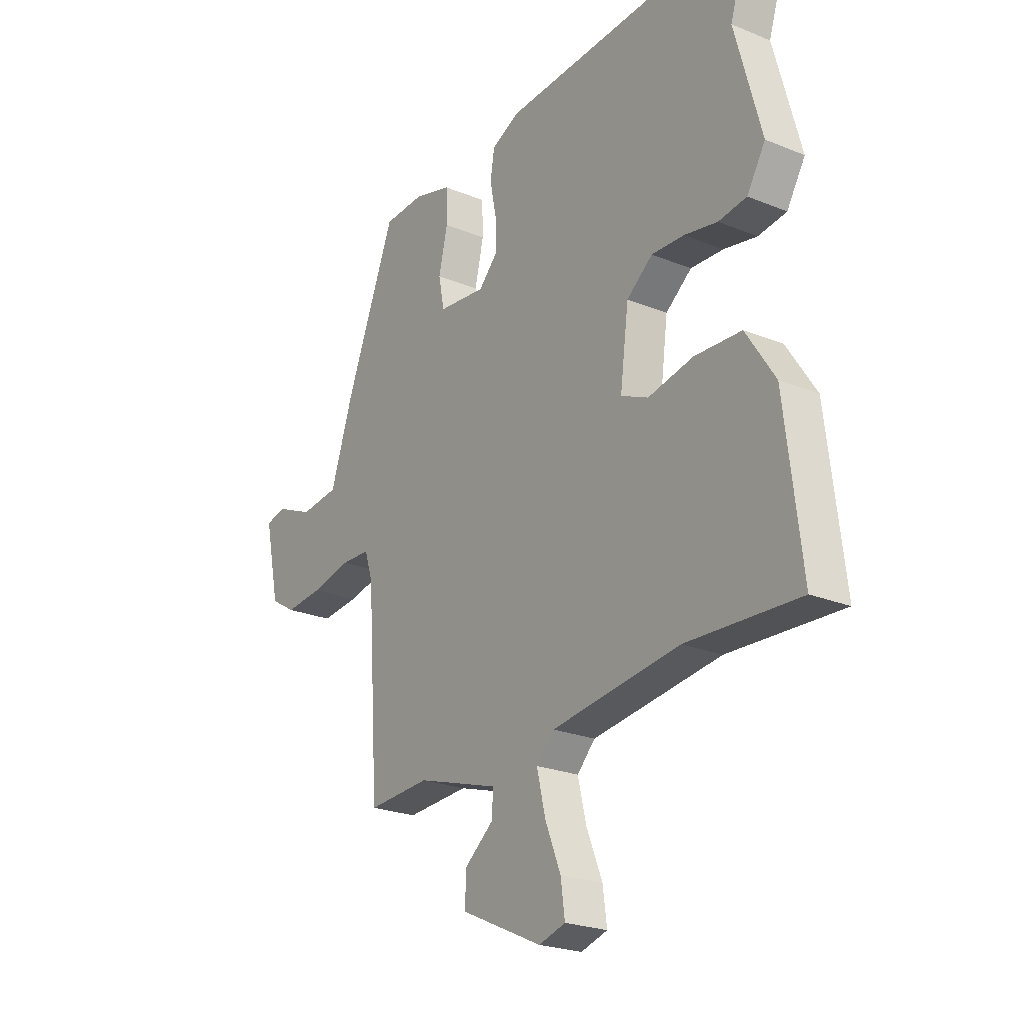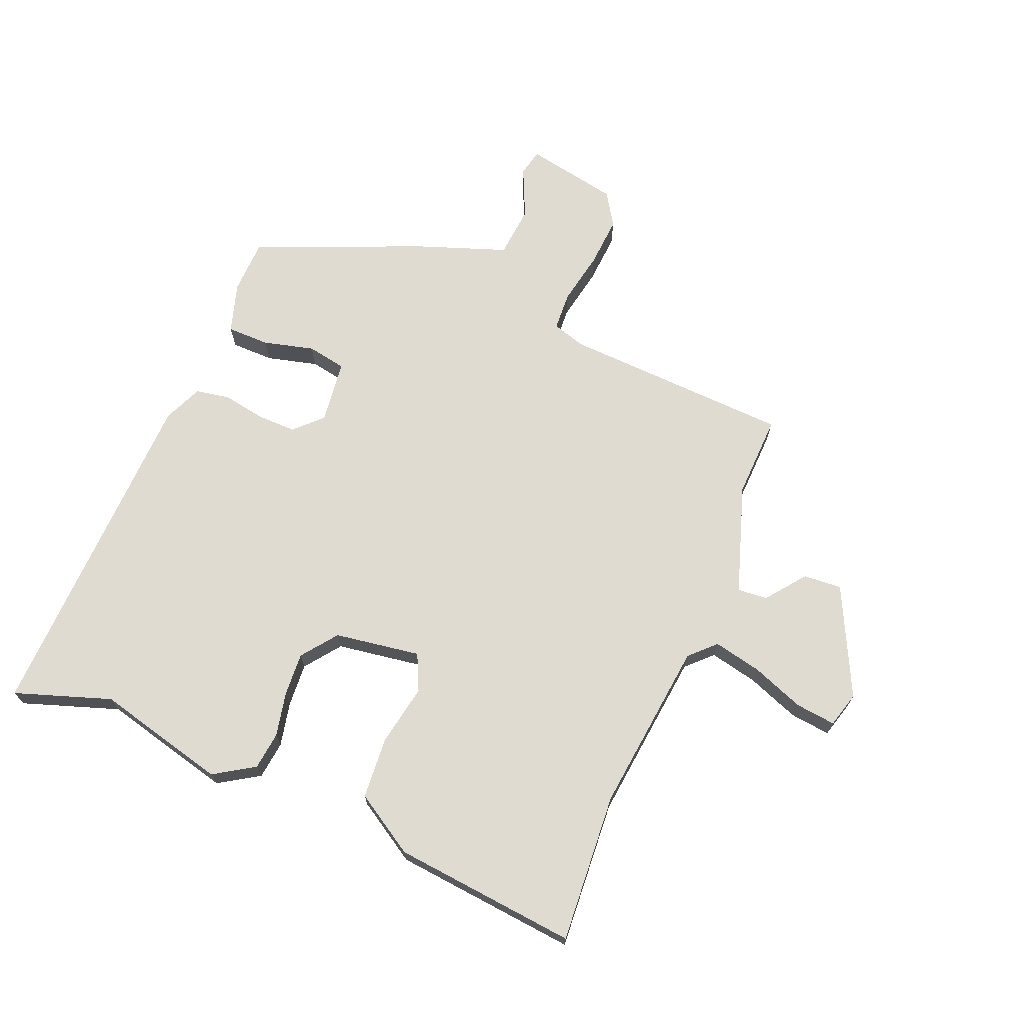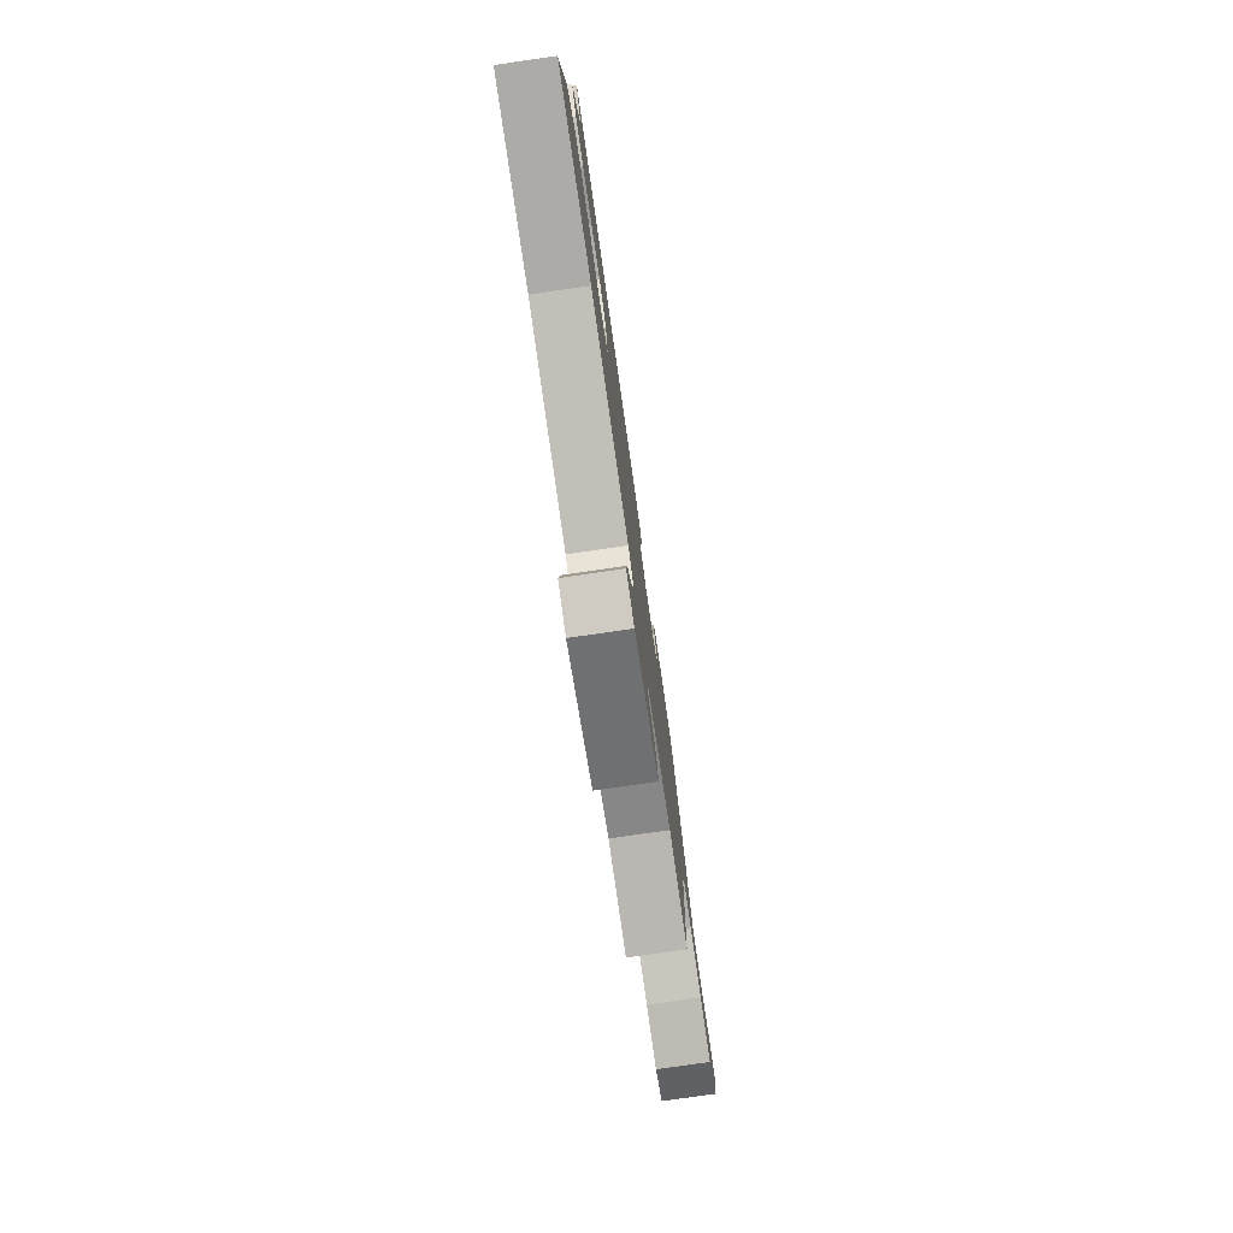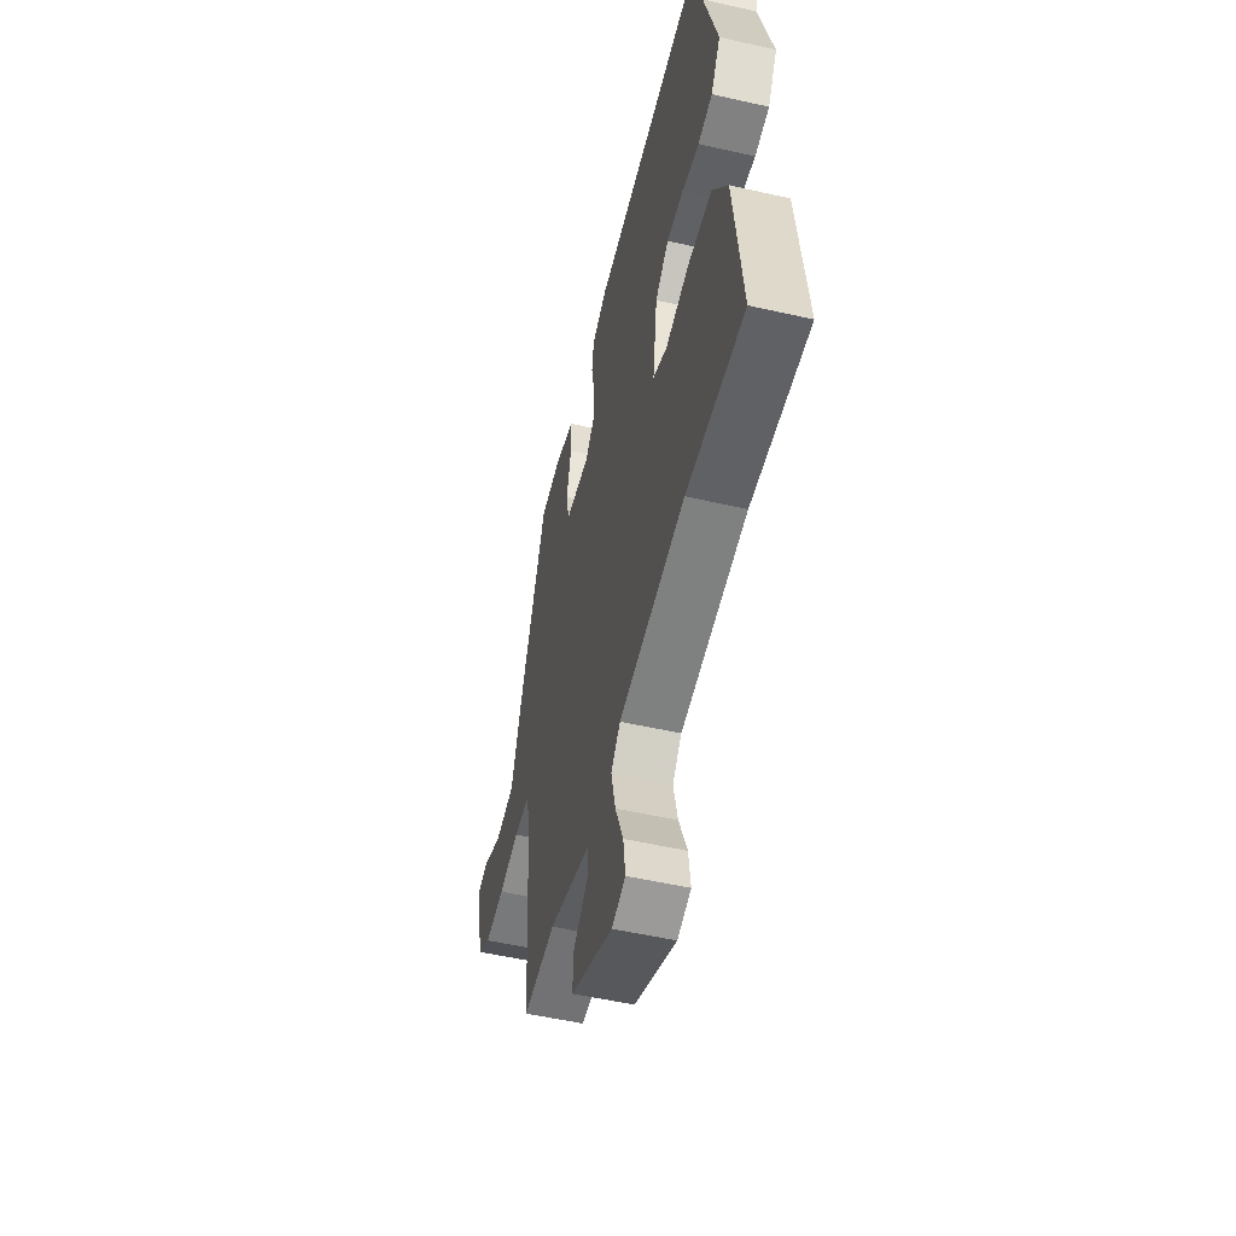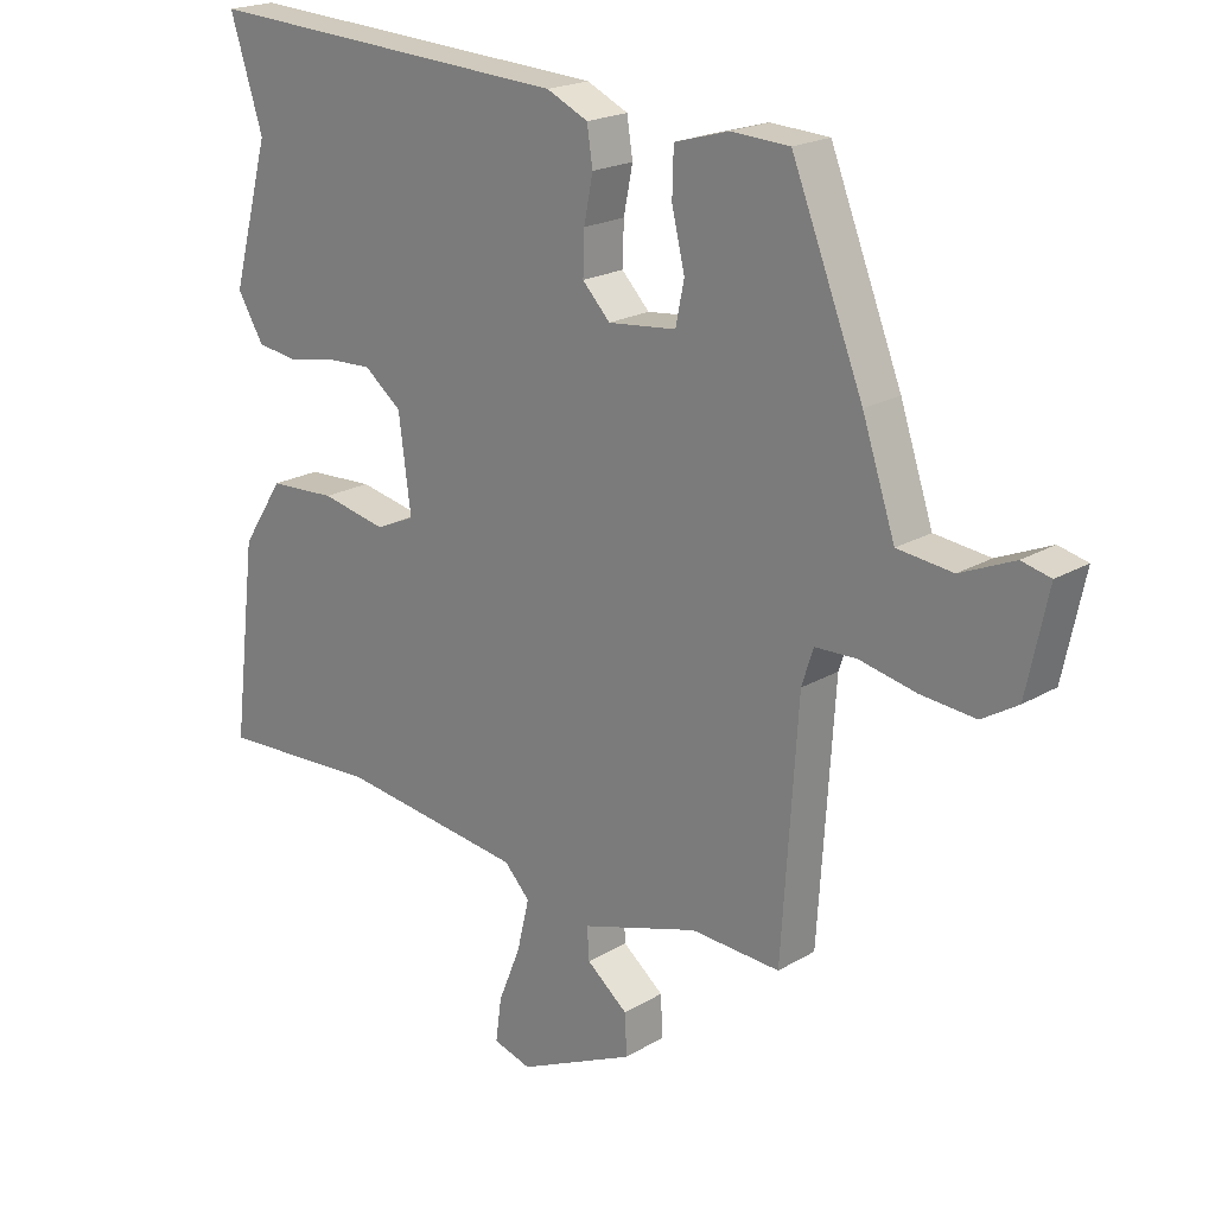
<metadata>
{"format":"obj","ext":"obj","renderer":"f3d","projection":"perspective","resolution":1024,"background":"white","views":[{"elev":-23.4,"azim":55.4,"up":"+Z"},{"elev":70.0,"azim":111.2,"up":"+Y"},{"elev":-79.1,"azim":98.2,"up":"+Z"},{"elev":-52.4,"azim":76.2,"up":"+Z"},{"elev":20.3,"azim":-137.1,"up":"+Z"}]}
</metadata>
<code>
v 0.514 0.07 0.544
v 0.463 0.07 0.382
v 0.522 0.07 0.165
v 0.481 0.07 0.097
v 0.418 0.07 0.088
v 0.344 0.07 0.102
v 0.271 0.07 0.105
v 0.213 0.07 0.059
v 0.194 0.07 -0.085
v 0.255 0.07 -0.112
v 0.357 0.07 -0.091
v 0.461 0.07 -0.096
v 0.526 0.07 -0.196
v 0.563 0.07 -0.503
v 0.312 0.07 -0.491
v 0.026 0.07 -0.529
v -0.014 0.07 -0.571
v 0.005 0.07 -0.651
v 0.04 0.07 -0.738
v 0.049 0.07 -0.805
v -0.01 0.07 -0.823
v -0.192 0.07 -0.739
v -0.189 0.07 -0.675
v -0.125 0.07 -0.623
v -0.122 0.07 -0.573
v -0.305 0.07 -0.517
v -0.444 0.07 -0.525
v -0.469 0.07 -0.144
v -0.487 0.07 -0.088
v -0.552 0.07 -0.086
v -0.64 0.07 -0.105
v -0.725 0.07 -0.113
v -0.781 0.07 -0.079
v -0.814 0.07 0.076
v -0.769 0.07 0.087
v -0.685 0.07 0.051
v -0.599 0.07 0.061
v -0.548 0.07 0.214
v -0.437 0.07 0.494
v -0.346 0.07 0.499
v -0.262 0.07 0.475
v -0.26 0.07 0.404
v -0.28 0.07 0.319
v -0.267 0.07 0.254
v -0.161 0.07 0.243
v -0.118 0.07 0.288
v -0.12 0.07 0.353
v -0.134 0.07 0.423
v -0.125 0.07 0.481
v -0.061 0.07 0.511
v 0.514 0 0.544
v 0.463 0 0.382
v 0.522 0 0.165
v 0.481 0 0.097
v 0.418 0 0.088
v 0.344 0 0.102
v 0.271 0 0.105
v 0.213 0 0.059
v 0.194 0 -0.085
v 0.255 0 -0.112
v 0.357 0 -0.091
v 0.461 0 -0.096
v 0.526 0 -0.196
v 0.563 0 -0.503
v 0.312 0 -0.491
v 0.026 0 -0.529
v -0.014 0 -0.571
v 0.005 0 -0.651
v 0.04 0 -0.738
v 0.049 0 -0.805
v -0.01 0 -0.823
v -0.192 0 -0.739
v -0.189 0 -0.675
v -0.125 0 -0.623
v -0.122 0 -0.573
v -0.305 0 -0.517
v -0.444 0 -0.525
v -0.469 0 -0.144
v -0.487 0 -0.088
v -0.552 0 -0.086
v -0.64 0 -0.105
v -0.725 0 -0.113
v -0.781 0 -0.079
v -0.814 0 0.076
v -0.769 0 0.087
v -0.685 0 0.051
v -0.599 0 0.061
v -0.548 0 0.214
v -0.437 0 0.494
v -0.346 0 0.499
v -0.262 0 0.475
v -0.26 0 0.404
v -0.28 0 0.319
v -0.267 0 0.254
v -0.161 0 0.243
v -0.118 0 0.288
v -0.12 0 0.353
v -0.134 0 0.423
v -0.125 0 0.481
v -0.061 0 0.511
f 50 1 2
f 49 50 2
f 48 49 2
f 47 48 2
f 4 5 6
f 3 4 6
f 2 3 6
f 47 2 6
f 46 47 6
f 45 46 6 7
f 44 45 7 8
f 41 42 43
f 40 41 43
f 39 40 43
f 38 39 43
f 37 38 43
f 37 43 44
f 34 35 36
f 33 34 36
f 32 33 36
f 31 32 36
f 30 31 36
f 29 30 36 37
f 26 27 28
f 25 26 28 29
f 22 23 24
f 21 22 24
f 20 21 24
f 19 20 24
f 18 19 24
f 17 18 24 25
f 44 8 9
f 37 44 9
f 29 37 9
f 25 29 9
f 17 25 9
f 16 17 9
f 13 14 15
f 12 13 15
f 11 12 15
f 10 11 15
f 9 10 15 16
f 52 51 100
f 52 100 99
f 52 99 98
f 52 98 97
f 56 55 54
f 56 54 53
f 56 53 52
f 56 52 97
f 56 97 96
f 57 56 96 95
f 58 57 95 94
f 93 92 91
f 93 91 90
f 93 90 89
f 93 89 88
f 93 88 87
f 94 93 87
f 86 85 84
f 86 84 83
f 86 83 82
f 86 82 81
f 86 81 80
f 87 86 80 79
f 78 77 76
f 79 78 76 75
f 74 73 72
f 74 72 71
f 74 71 70
f 74 70 69
f 74 69 68
f 75 74 68 67
f 59 58 94
f 59 94 87
f 59 87 79
f 59 79 75
f 59 75 67
f 59 67 66
f 65 64 63
f 65 63 62
f 65 62 61
f 65 61 60
f 66 65 60 59
f 1 51 52 2
f 2 52 53 3
f 3 53 54 4
f 4 54 55 5
f 5 55 56 6
f 6 56 57 7
f 7 57 58 8
f 8 58 59 9
f 9 59 60 10
f 10 60 61 11
f 11 61 62 12
f 12 62 63 13
f 13 63 64 14
f 14 64 65 15
f 15 65 66 16
f 16 66 67 17
f 17 67 68 18
f 18 68 69 19
f 19 69 70 20
f 20 70 71 21
f 21 71 72 22
f 22 72 73 23
f 23 73 74 24
f 24 74 75 25
f 25 75 76 26
f 26 76 77 27
f 27 77 78 28
f 28 78 79 29
f 29 79 80 30
f 30 80 81 31
f 31 81 82 32
f 32 82 83 33
f 33 83 84 34
f 34 84 85 35
f 35 85 86 36
f 36 86 87 37
f 37 87 88 38
f 38 88 89 39
f 39 89 90 40
f 40 90 91 41
f 41 91 92 42
f 42 92 93 43
f 43 93 94 44
f 44 94 95 45
f 45 95 96 46
f 46 96 97 47
f 47 97 98 48
f 48 98 99 49
f 49 99 100 50
f 50 100 51 1

</code>
